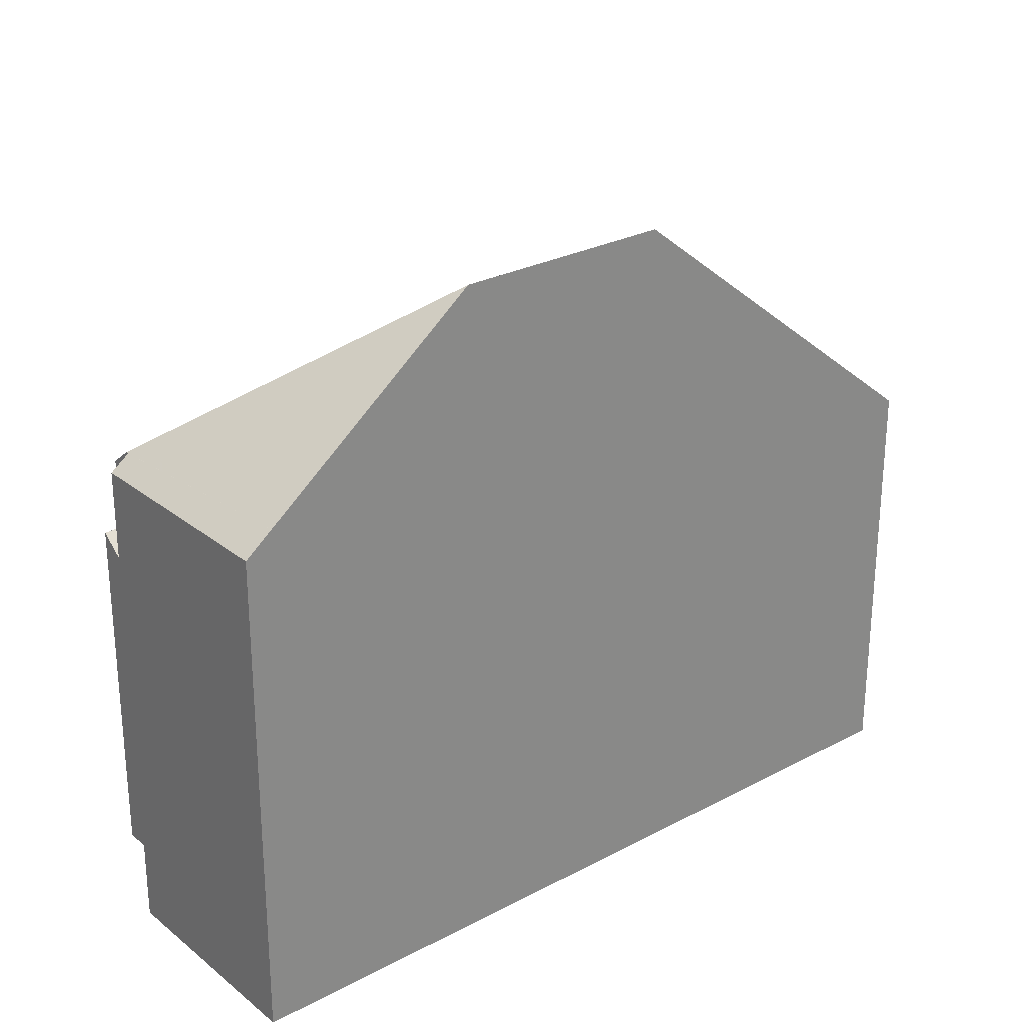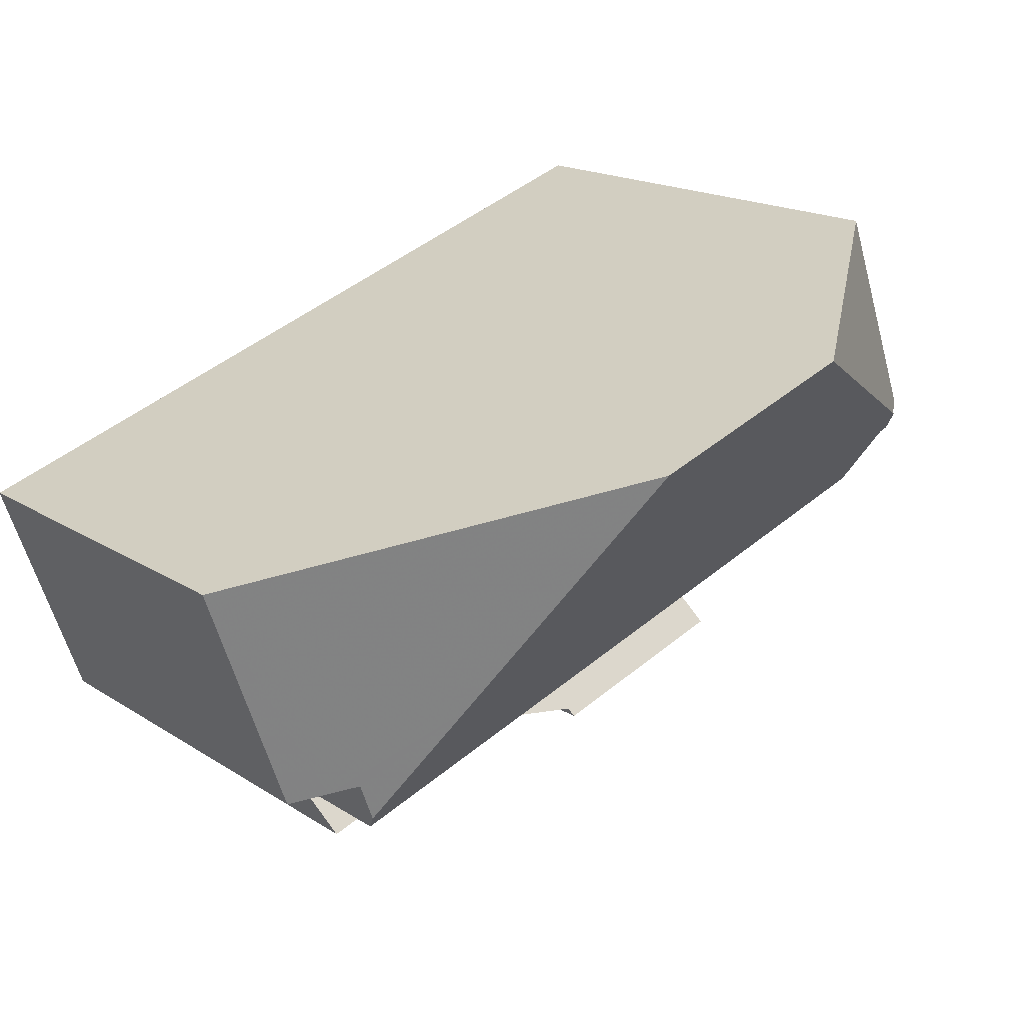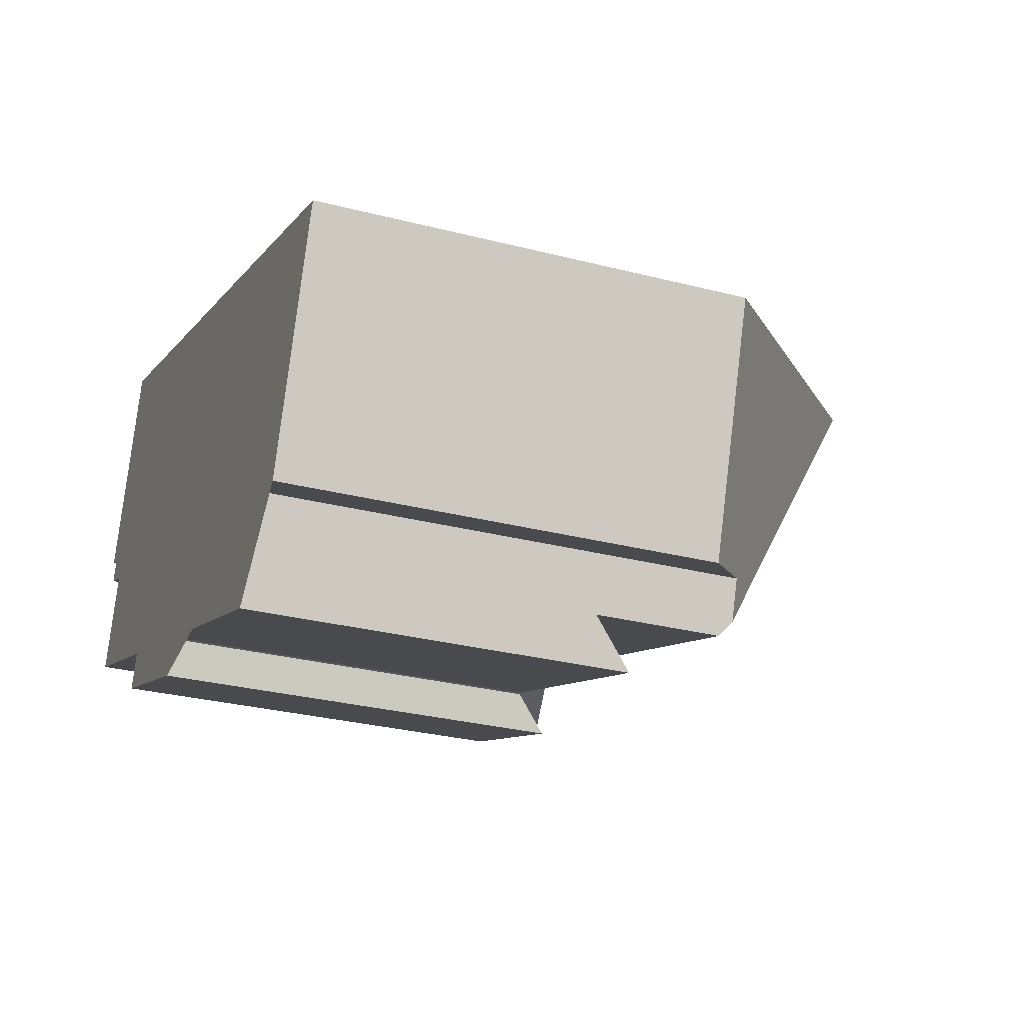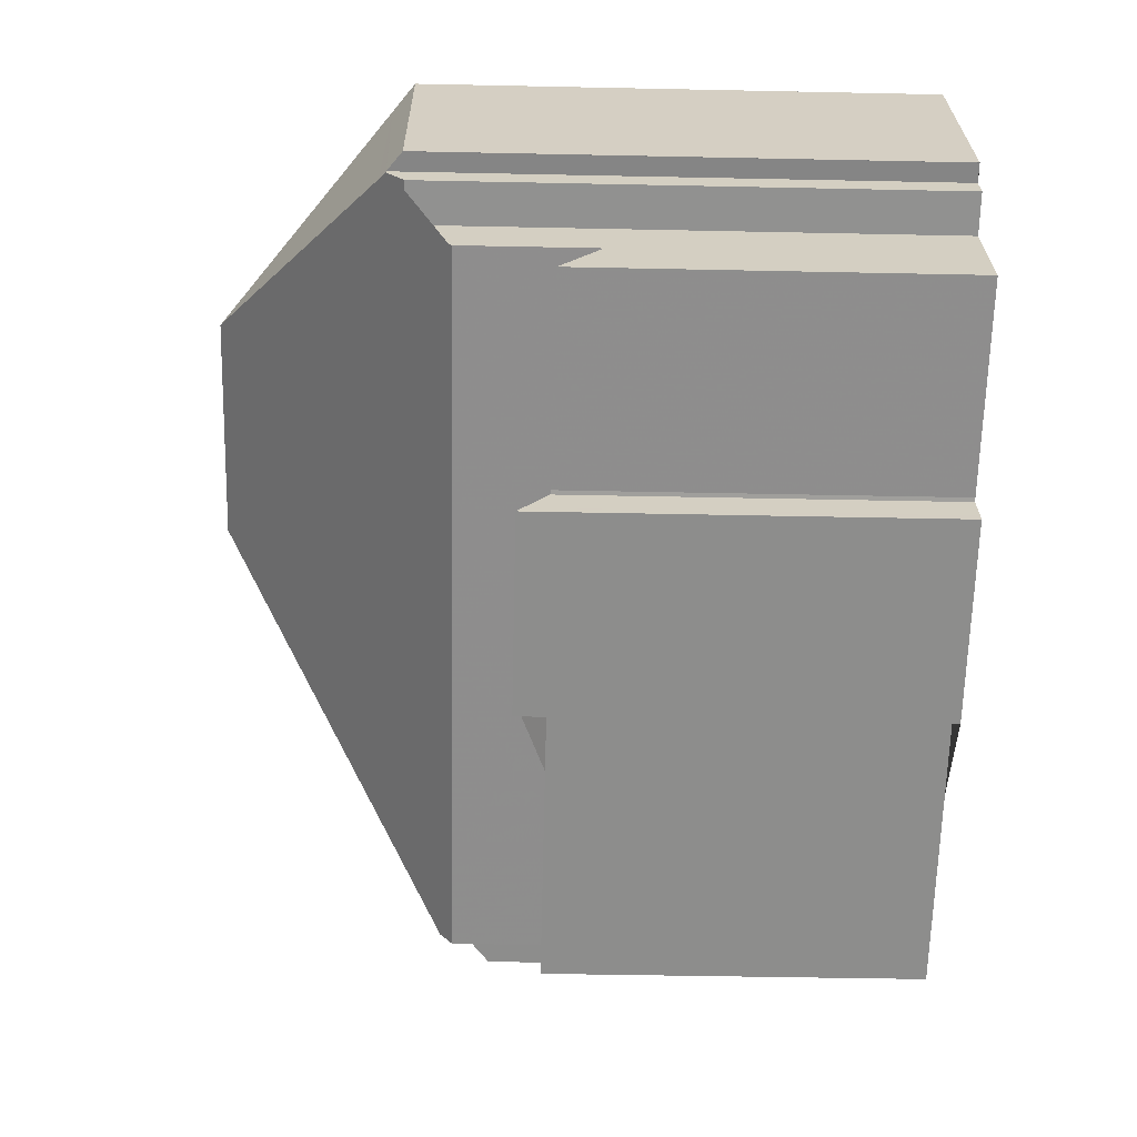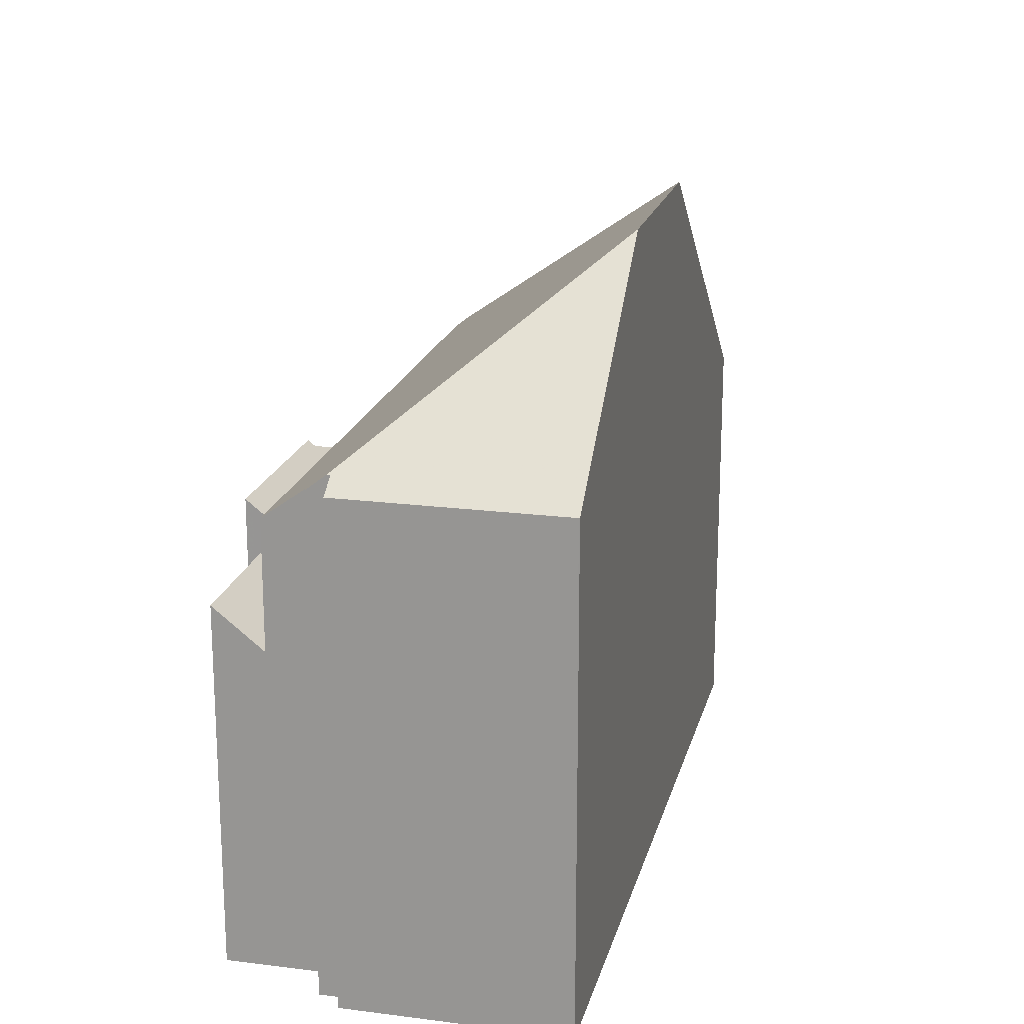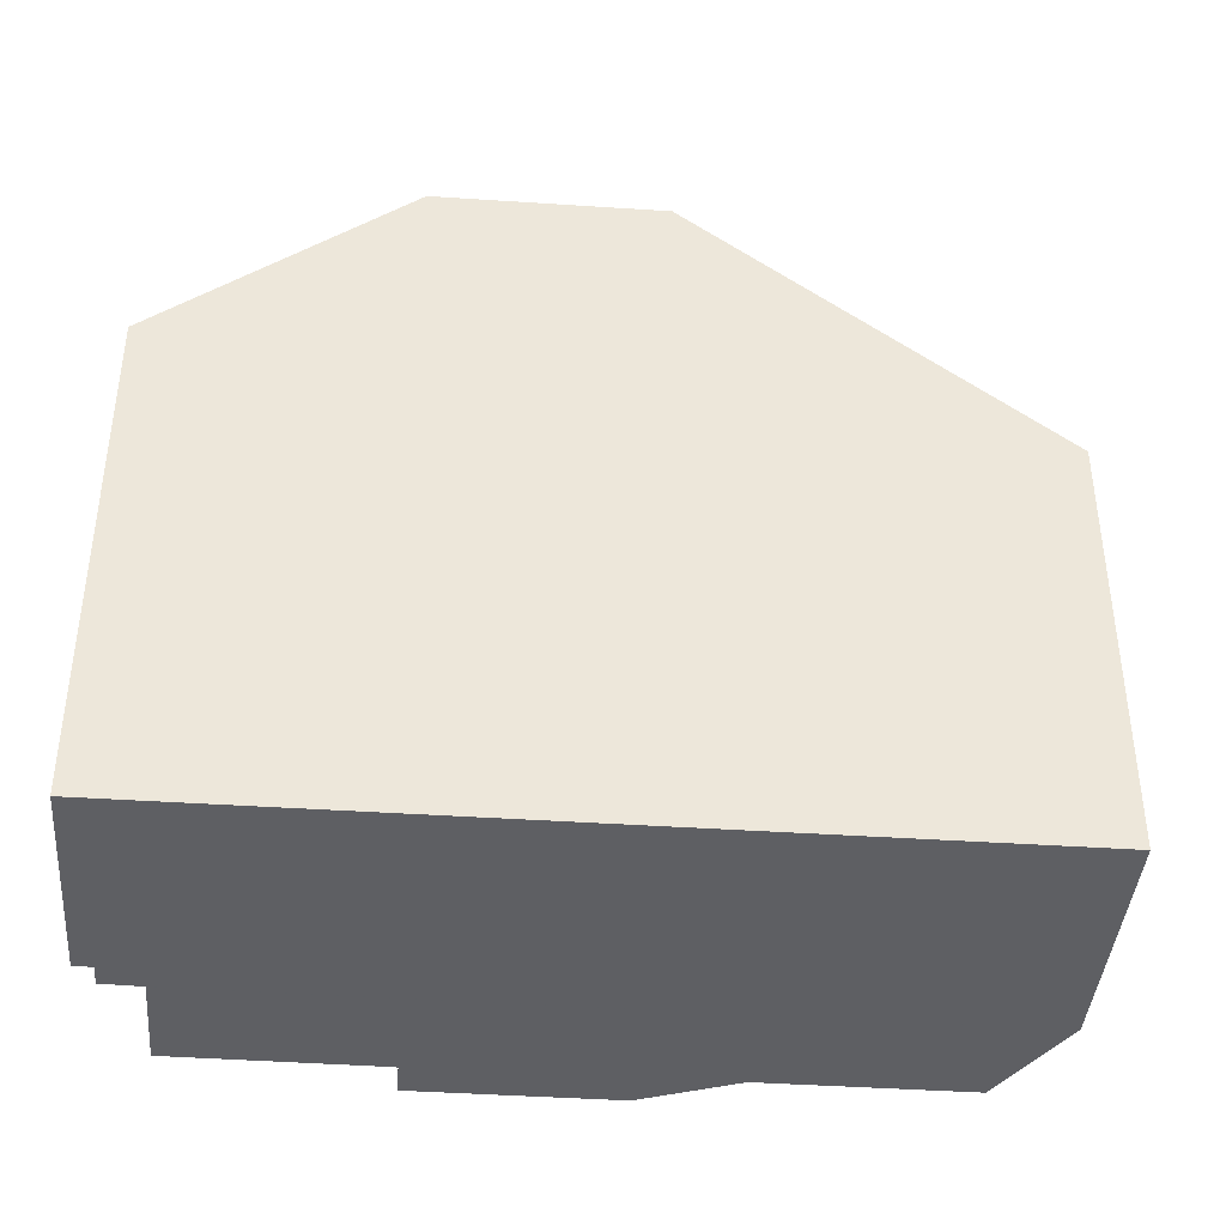
<metadata>
{"format":"obj","ext":"obj","renderer":"f3d","projection":"perspective","resolution":1024,"background":"white","views":[{"elev":26.9,"azim":160.3,"up":"+Z"},{"elev":17.4,"azim":-38.5,"up":"+Y"},{"elev":-29.4,"azim":-110.8,"up":"+Y"},{"elev":-44.6,"azim":88.6,"up":"+Y"},{"elev":19.3,"azim":123.2,"up":"+Z"},{"elev":-40.8,"azim":-165.0,"up":"+Z"}]}
</metadata>
<code>
v -1484 -2542 8.541
v -1484 -2543 8.527
v -1484 -2543 8.525
v -1496 -2547 7.969
v -1497 -2547 7.176
v -1498 -2543 7.164
v -1484 -2544 6.291
v -1487 -2546 6.306
v -1487 -2546 6.312
v -1487 -2546 6.819
v -1490 -2547 6.82
v -1490 -2547 6.314
v -1490 -2547 6.297
v -1495 -2548 6.3
v -1485 -2538 8.579
v -1484 -2542 8.584
v -1484 -2542 8.834
v -1495 -2547 7.973
v -1492 -2541 11.9
v -1484 -2542 8.834
v -1489 -2540 11.89
v -1489 -2540 11.88
v -1492 -2541 11.88
v -1495 -2548 7.793
v -1492 -2541 11.9
v -1495 -2547 7.973
v -1490 -2547 6.712
v -1487 -2546 6.711
v -1489 -2540 11.89
v -1484 -2542 8.834
v -1484 -2544 7.806
v -1495 -2548 7.765
v -1484 -2544 5.59
v -1495 -2548 5.641
v -1498 -2543 7.164
v -1492 -2541 11.88
v -1489 -2540 11.88
v -1485 -2538 8.579
v -1490 -2546 5.618
v -1490 -2546 7.784
v -1484 -2544 5.623
v -1496 -2547 7.625
v -1498 -2543 7.603
v -1498 -2543 7.603
v -1485 -2538 8.588
v -1485 -2538 8.588
v -1484 -2542 8.584
v -1484 -2542 8.955
v -1484 -2543 8.538
v -1485 -2539 8.95
v -1485 -2539 8.95
v -1484 -2542 8.955
v -1485 -2542 9.394
v -1486 -2539 9.39
v -1486 -2539 9.39
v -1484 -2544 7.806
v -1484 -2544 5.59
v -1485 -2542 9.394
v -1484 -2544 5.623
v -1484 -2544 6.291
v -1487 -2546 6.711
v -1487 -2546 6.819
v -1489 -2540 11.89
v -1489 -2540 11.88
v -1487 -2545 7.794
v -1487 -2545 5.605
v -1487 -2545 5.62
v -1490 -2546 7.784
v -1487 -2545 7.794
v -1495 -2548 7.765
v -1495 -2548 5.641
v -1490 -2546 5.618
v -1487 -2545 5.605
v -1484 -2544 7.806
v -1484 -2544 7.806
v -1484 -2544 5.59
v -1484 -2544 5.59
v -1494 -2545 9.279
v -1496 -2542 9.262
v -1494 -2547 7.771
v -1496 -2542 9.262
v -1494 -2547 7.771
v -1494 -2547 5.634
v -1494 -2547 5.634
v -1494 -2548 6.299
v -1494 -2545 9.279
v -1494 -2547 7.79
v -1484 -2543 8.538
v -1484 -2542 8.541
v -1484 -2542 0
v -1484 -2543 0
v -1484 -2543 8.525
v -1484 -2543 8.527
v -1484 -2543 0
v -1484 -2543 0
v -1484 -2544 7.806
v -1484 -2543 8.525
v -1484 -2543 0
v -1484 -2544 -8.882e-16
v -1496 -2547 7.625
v -1496 -2547 7.969
v -1496 -2547 0
v -1496 -2547 8.882e-16
v -1498 -2543 7.164
v -1497 -2547 7.176
v -1497 -2547 8.882e-16
v -1498 -2543 -8.882e-16
v -1498 -2543 7.603
v -1498 -2543 7.164
v -1498 -2543 8.882e-16
v -1498 -2543 0
v -1484 -2544 6.291
v -1484 -2544 6.291
v -1484 -2544 8.882e-16
v -1484 -2544 0
v -1487 -2546 6.312
v -1487 -2546 6.306
v -1487 -2546 0
v -1487 -2546 0
v -1487 -2546 6.711
v -1487 -2546 6.312
v -1487 -2546 0
v -1487 -2546 0
v -1487 -2546 6.819
v -1487 -2546 6.819
v -1487 -2546 0
v -1487 -2546 0
v -1490 -2547 6.712
v -1490 -2547 6.82
v -1490 -2547 0
v -1490 -2547 0
v -1490 -2547 6.297
v -1490 -2547 6.314
v -1490 -2547 0
v -1490 -2547 0
v -1494 -2548 6.299
v -1490 -2547 6.297
v -1490 -2547 0
v -1494 -2548 0
v -1495 -2548 5.641
v -1495 -2548 6.3
v -1495 -2548 0
v -1495 -2548 0
v -1485 -2538 8.579
v -1485 -2538 8.579
v -1485 -2538 0
v -1485 -2538 0
v -1484 -2542 8.584
v -1484 -2542 8.584
v -1484 -2542 0
v -1484 -2542 0
v -1484 -2542 8.834
v -1484 -2542 8.834
v -1484 -2542 0
v -1484 -2542 0
v -1489 -2540 11.89
v -1492 -2541 11.9
v -1492 -2541 0
v -1489 -2540 0
v -1484 -2542 8.541
v -1484 -2542 8.834
v -1484 -2542 0
v -1484 -2542 0
v -1495 -2547 7.973
v -1495 -2548 7.793
v -1495 -2548 8.882e-16
v -1495 -2547 0
v -1496 -2547 7.969
v -1495 -2547 7.973
v -1495 -2547 0
v -1496 -2547 0
v -1490 -2547 6.314
v -1490 -2547 6.712
v -1490 -2547 0
v -1490 -2547 0
v -1487 -2546 6.819
v -1487 -2546 6.711
v -1487 -2546 0
v -1487 -2546 0
v -1486 -2539 9.39
v -1489 -2540 11.89
v -1489 -2540 1.776e-15
v -1486 -2539 0
v -1498 -2543 7.164
v -1498 -2543 7.164
v -1498 -2543 -8.882e-16
v -1498 -2543 8.882e-16
v -1484 -2542 8.584
v -1485 -2538 8.579
v -1485 -2538 0
v -1484 -2542 0
v -1484 -2544 6.291
v -1484 -2544 5.623
v -1484 -2544 0
v -1484 -2544 8.882e-16
v -1497 -2547 7.176
v -1496 -2547 7.625
v -1496 -2547 8.882e-16
v -1497 -2547 8.882e-16
v -1496 -2542 9.262
v -1498 -2543 7.603
v -1498 -2543 0
v -1496 -2542 0
v -1485 -2538 8.579
v -1485 -2538 8.588
v -1485 -2538 0
v -1485 -2538 0
v -1484 -2542 8.834
v -1484 -2542 8.584
v -1484 -2542 0
v -1484 -2542 0
v -1484 -2543 8.527
v -1484 -2543 8.538
v -1484 -2543 0
v -1484 -2543 0
v -1485 -2538 8.588
v -1485 -2539 8.95
v -1485 -2539 0
v -1485 -2538 0
v -1485 -2539 8.95
v -1486 -2539 9.39
v -1486 -2539 0
v -1485 -2539 0
v -1487 -2546 6.306
v -1484 -2544 6.291
v -1484 -2544 0
v -1487 -2546 0
v -1490 -2547 6.82
v -1487 -2546 6.819
v -1487 -2546 0
v -1490 -2547 0
v -1489 -2540 11.89
v -1489 -2540 11.89
v -1489 -2540 0
v -1489 -2540 1.776e-15
v -1495 -2548 7.793
v -1495 -2548 7.765
v -1495 -2548 -8.882e-16
v -1495 -2548 8.882e-16
v -1484 -2544 5.623
v -1484 -2544 5.59
v -1484 -2544 8.882e-16
v -1484 -2544 0
v -1492 -2541 11.9
v -1496 -2542 9.262
v -1496 -2542 0
v -1492 -2541 0
v -1495 -2548 6.3
v -1494 -2548 6.299
v -1494 -2548 0
v -1495 -2548 0
v -1496 -2547 0
v -1497 -2547 0
v -1498 -2543 0
v -1485 -2538 0
v -1484 -2542 0
v -1484 -2542 0
v -1484 -2542 0
v -1484 -2543 0
v -1484 -2543 0
v -1484 -2544 0
v -1487 -2546 0
v -1487 -2546 0
v -1487 -2546 0
v -1490 -2547 0
v -1490 -2547 0
v -1490 -2547 0
v -1495 -2548 0
f 79 36 78
f 62 11 27 61
f 64 23 19 63
f 55 37 29 54
f 66 39 40 65
f 81 25 36 79
f 58 37 55
f 83 34 32 82
f 85 14 71 84
f 42 5 35 43
f 43 35 6 44
f 73 67 72
f 45 15 38 46
f 46 38 16 47
f 48 20 1 49
f 50 45 46 51
f 51 46 47 17 30 52
f 54 50 51 55
f 56 31 33 57
f 55 51 52 58
f 59 41 7 60
f 77 41 59 76
f 61 28 10 62
f 63 21 22 64
f 65 56 57 66
f 67 59 60 8 9 28 61
f 76 59 67 73
f 87 24 18 86
f 80 70 24 87
f 74 53 48 49 2 3 75
f 69 64 22 53 74
f 78 26 4 42 43 79
f 79 43 44 81
f 82 40 39 83
f 84 72 67 61 27 12 13 85
f 86 23 64 69 68 87
f 87 68 80
f 89 90 91 88
f 93 94 95 92
f 97 98 99 96
f 101 102 103 100
f 105 106 107 104
f 109 110 111 108
f 113 114 115 112
f 117 118 119 116
f 121 122 123 120
f 125 126 127 124
f 129 130 131 128
f 133 134 135 132
f 137 138 139 136
f 141 142 143 140
f 145 146 147 144
f 149 150 151 148
f 153 154 155 152
f 157 158 159 156
f 161 162 163 160
f 165 166 167 164
f 169 170 171 168
f 173 174 175 172
f 177 178 179 176
f 181 182 183 180
f 185 186 187 184
f 189 190 191 188
f 193 194 195 192
f 197 198 199 196
f 201 202 203 200
f 205 206 207 204
f 209 210 211 208
f 213 214 215 212
f 217 218 219 216
f 221 222 223 220
f 225 226 227 224
f 229 230 231 228
f 233 234 235 232
f 237 238 239 236
f 241 242 243 240
f 245 246 247 244
f 249 250 251 248
f 253 254 255 256 257 258 259 260 261 262 263 264 265 266 267 268 252

</code>
